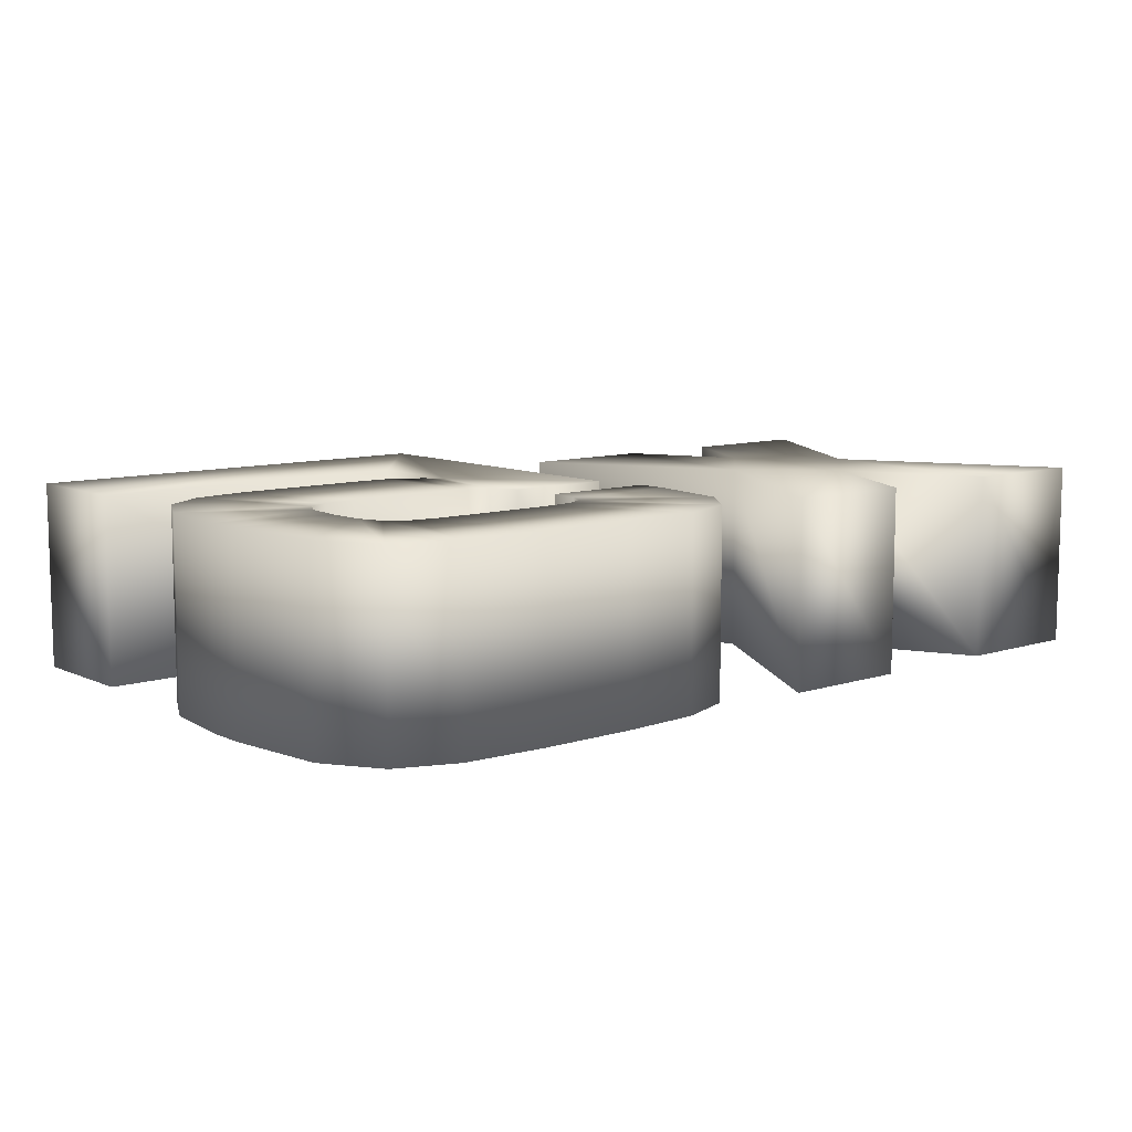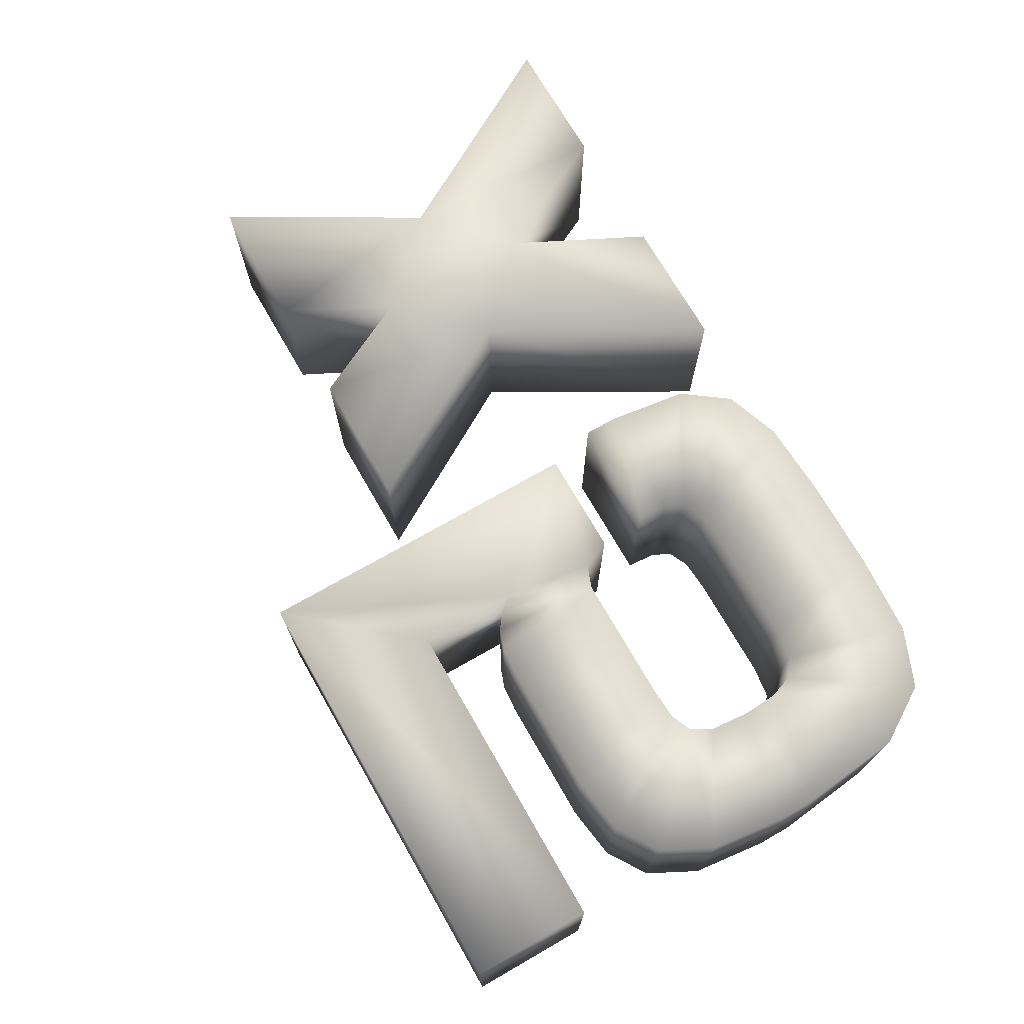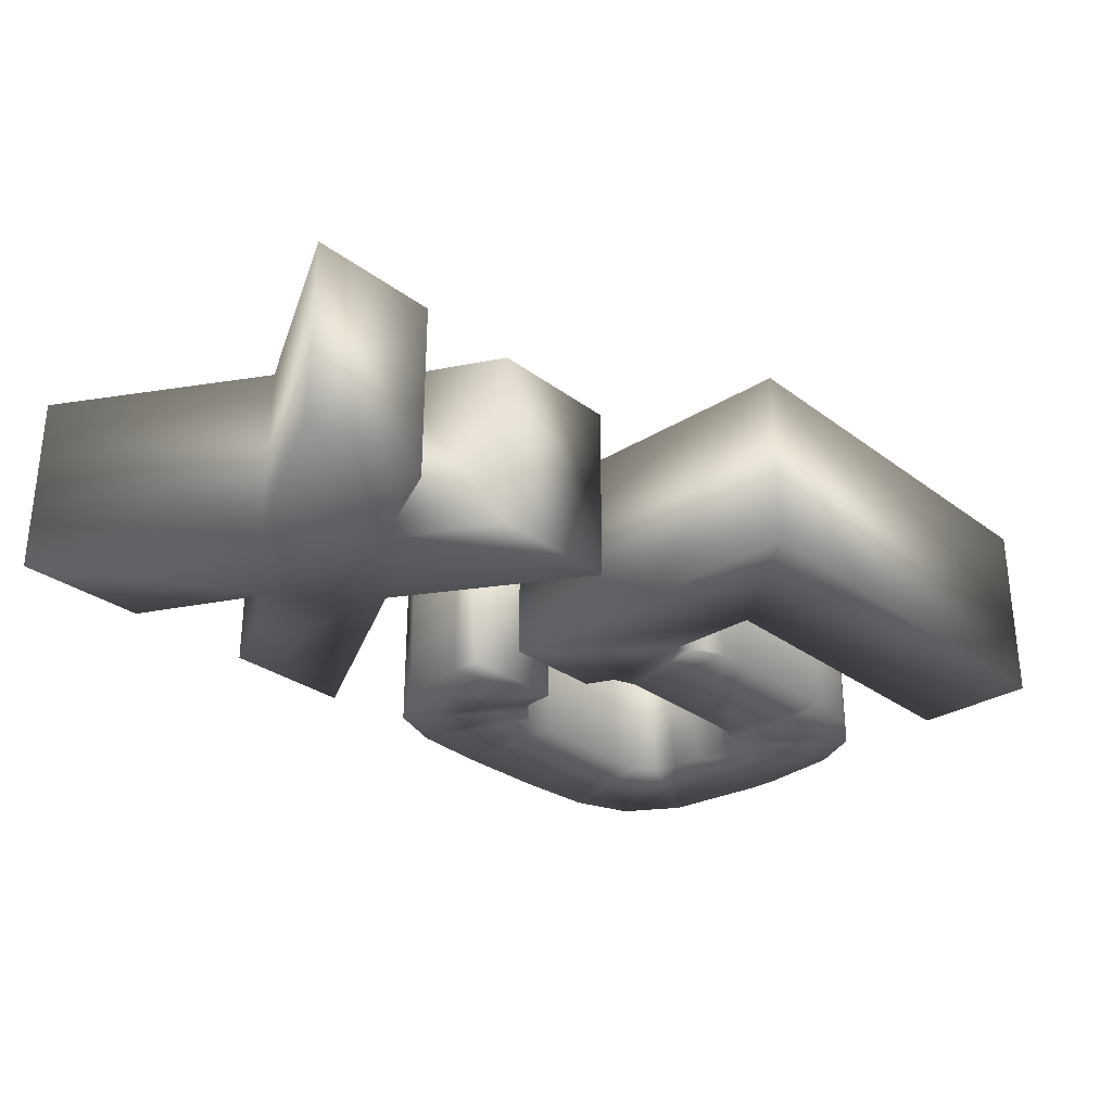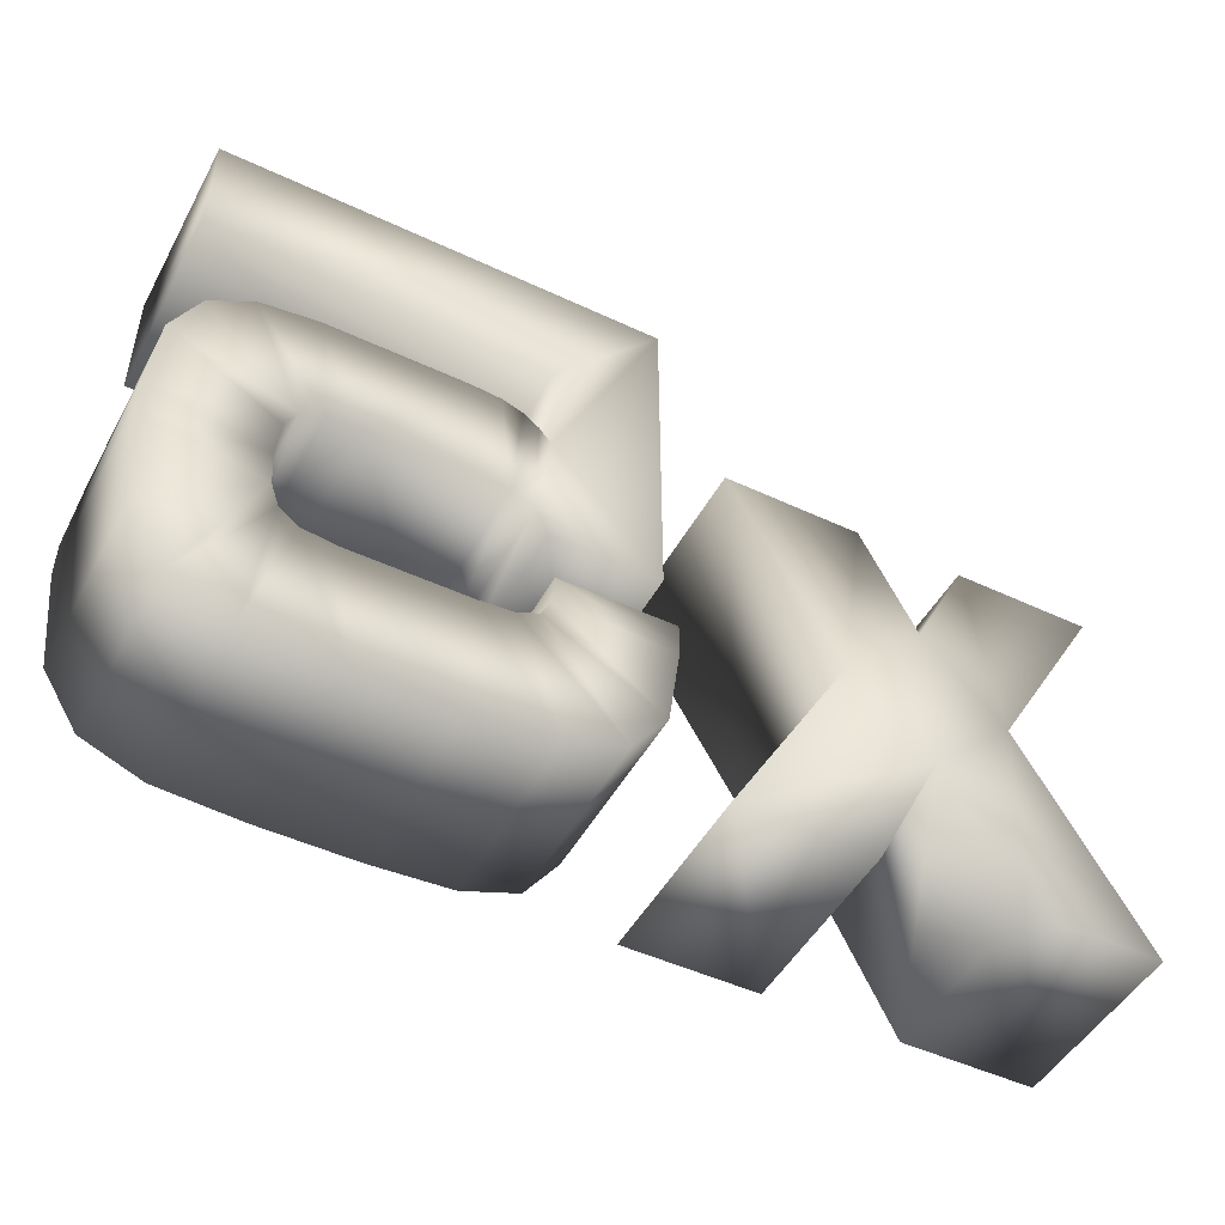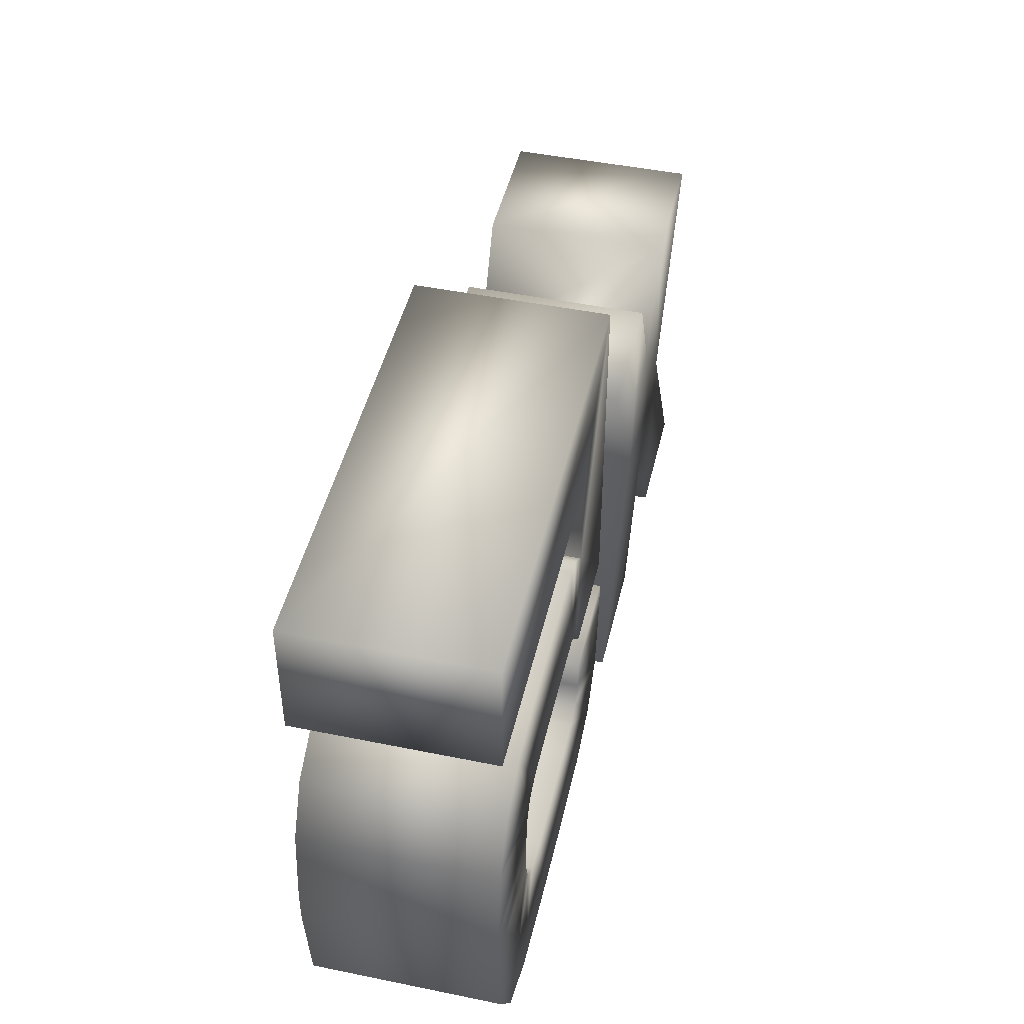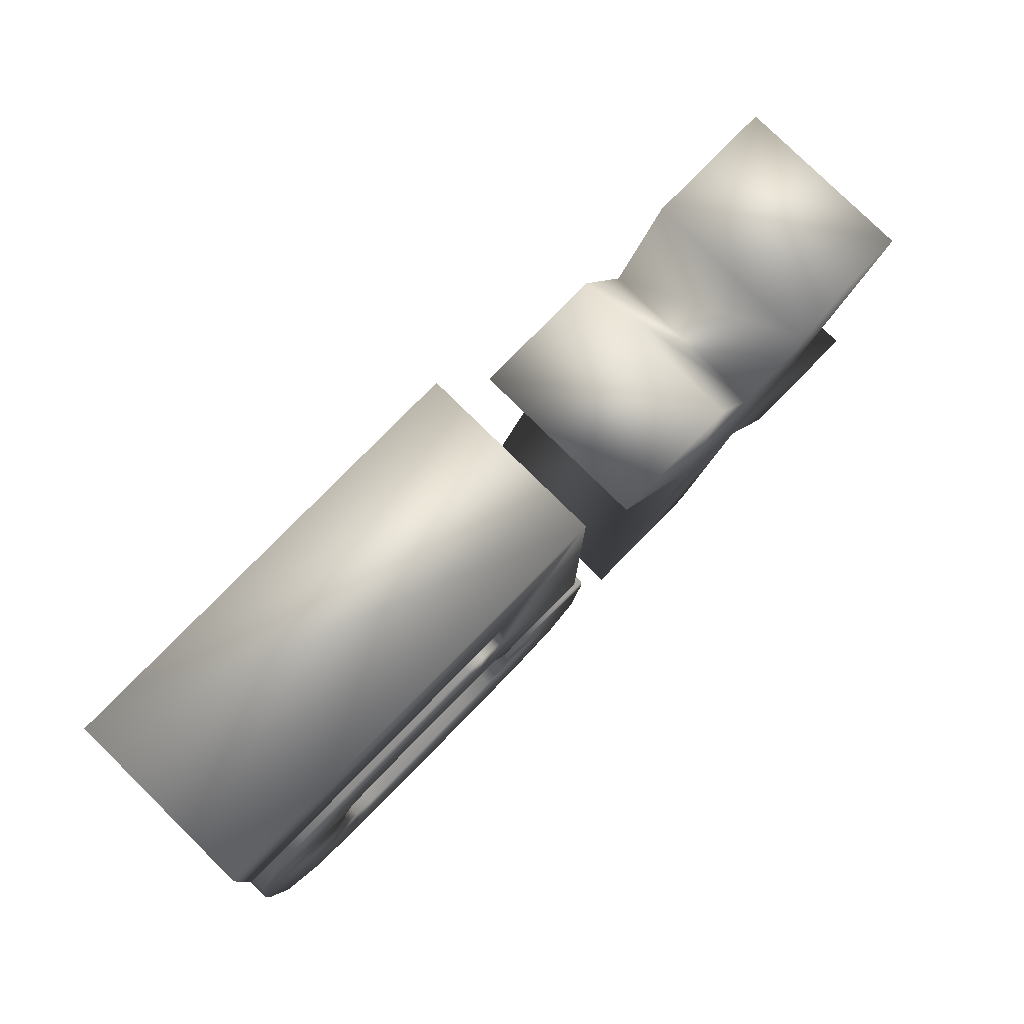
<metadata>
{"format":"obj","ext":"obj","renderer":"f3d","projection":"perspective","resolution":1024,"background":"white","views":[{"elev":9.3,"azim":-40.1,"up":"+Z"},{"elev":71.8,"azim":-119.8,"up":"+Z"},{"elev":-29.6,"azim":132.6,"up":"+Z"},{"elev":-48.3,"azim":-27.7,"up":"+Y"},{"elev":46.4,"azim":-76.9,"up":"+Y"},{"elev":79.4,"azim":-45.5,"up":"+Y"}]}
</metadata>
<code>
o text6
v 0.6791 0.9751 -0.1844
v 0.916 0.5598 -0.1844
v 0.6519 0.5598 -0.1844
v 0.5193 0.8264 -0.1844
v 0.3867 0.5598 -0.1844
v 0.1227 0.5598 -0.1844
v 0.3596 0.9751 -0.1844
v 0.1422 1.35 -0.1844
v 0.4128 1.35 -0.1844
v 0.5193 1.136 -0.1844
v 0.6258 1.35 -0.1844
v 0.8964 1.35 -0.1844
v 0.6791 0.9751 0.1844
v 0.916 0.5598 0.1844
v 0.6519 0.5598 0.1844
v 0.5193 0.8264 0.1844
v 0.3867 0.5598 0.1844
v 0.1227 0.5598 0.1844
v 0.3596 0.9751 0.1844
v 0.1422 1.35 0.1844
v 0.4128 1.35 0.1844
v 0.5193 1.136 0.1844
v 0.6258 1.35 0.1844
v 0.8964 1.35 0.1844
v 0.01399 1.682 -0.1844
v 0.01399 1.008 -0.1844
v -0.1947 1.008 -0.1844
v -0.2186 1.064 -0.1844
v -0.2653 1.082 -0.1844
v -0.5196 1.082 -0.1844
v -0.5881 1.078 -0.1844
v -0.631 1.06 -0.1844
v -0.6533 1.017 -0.1844
v -0.6598 0.941 -0.1844
v -0.656 0.8721 -0.1844
v -0.6397 0.8248 -0.1844
v -0.6027 0.7977 -0.1844
v -0.537 0.7892 -0.1844
v -0.3109 0.7892 -0.1844
v -0.2441 0.7946 -0.1844
v -0.2044 0.814 -0.1844
v -0.186 0.8512 -0.1844
v -0.1816 0.9101 -0.1844
v 0.04007 0.9101 -0.1844
v 0.04007 0.845 -0.1844
v 0.01834 0.6869 -0.1844
v -0.04741 0.597 -0.1844
v -0.1583 0.5567 -0.1844
v -0.3142 0.5474 -0.1844
v -0.5033 0.5474 -0.1844
v -0.6701 0.5575 -0.1844
v -0.788 0.6048 -0.1844
v -0.8581 0.7156 -0.1844
v -0.8815 0.9178 -0.1844
v -0.8815 0.9891 -0.1844
v -0.8635 1.145 -0.1844
v -0.8119 1.245 -0.1844
v -0.7293 1.298 -0.1844
v -0.6174 1.315 -0.1844
v -0.3446 1.315 -0.1844
v -0.2887 1.31 -0.1844
v -0.2485 1.296 -0.1844
v -0.2186 1.273 -0.1844
v -0.1947 1.245 -0.1844
v -0.1947 1.44 -0.1844
v -0.8434 1.44 -0.1844
v -0.8434 1.682 -0.1844
v 0.01399 1.682 0.1844
v 0.01399 1.008 0.1844
v -0.1947 1.008 0.1844
v -0.2186 1.064 0.1844
v -0.2653 1.082 0.1844
v -0.5196 1.082 0.1844
v -0.5881 1.078 0.1844
v -0.631 1.06 0.1844
v -0.6533 1.017 0.1844
v -0.6598 0.941 0.1844
v -0.656 0.8721 0.1844
v -0.6397 0.8248 0.1844
v -0.6027 0.7977 0.1844
v -0.537 0.7892 0.1844
v -0.3109 0.7892 0.1844
v -0.2441 0.7946 0.1844
v -0.2044 0.814 0.1844
v -0.186 0.8512 0.1844
v -0.1816 0.9101 0.1844
v 0.04007 0.9101 0.1844
v 0.04007 0.845 0.1844
v 0.01834 0.6869 0.1844
v -0.04741 0.597 0.1844
v -0.1583 0.5567 0.1844
v -0.3142 0.5474 0.1844
v -0.5033 0.5474 0.1844
v -0.6701 0.5575 0.1844
v -0.788 0.6048 0.1844
v -0.8581 0.7156 0.1844
v -0.8815 0.9178 0.1844
v -0.8815 0.9891 0.1844
v -0.8635 1.145 0.1844
v -0.8119 1.245 0.1844
v -0.7293 1.298 0.1844
v -0.6174 1.315 0.1844
v -0.3446 1.315 0.1844
v -0.2887 1.31 0.1844
v -0.2485 1.296 0.1844
v -0.2186 1.273 0.1844
v -0.1947 1.245 0.1844
v -0.1947 1.44 0.1844
v -0.8434 1.44 0.1844
v -0.8434 1.682 0.1844
g text6_default
f 1 13 14 2
f 2 3 4 1
f 2 14 15 3
f 3 15 16 4
f 4 7 10 1
f 4 16 17 5
f 5 6 7 4
f 5 17 18 6
f 6 18 19 7
f 7 19 20 8
f 8 9 10 7
f 8 20 21 9
f 9 21 22 10
f 10 11 12 1
f 10 22 23 11
f 11 23 24 12
f 12 24 13 1
f 13 16 15 14
f 13 22 19 16
f 13 24 23 22
f 16 19 18 17
f 19 22 21 20
f 25 68 69 26
f 26 64 65 25
f 26 69 70 27
f 27 28 64 26
f 27 70 71 28
f 28 71 72 29
f 29 63 64 28
f 29 72 73 30
f 30 60 61 29
f 30 73 74 31
f 31 59 60 30
f 31 74 75 32
f 32 58 59 31
f 32 75 76 33
f 33 56 57 32
f 33 76 77 34
f 34 55 56 33
f 34 77 78 35
f 35 54 55 34
f 35 78 79 36
f 36 52 53 35
f 36 79 80 37
f 37 51 52 36
f 37 80 81 38
f 38 50 51 37
f 38 81 82 39
f 39 49 50 38
f 39 82 83 40
f 40 48 49 39
f 40 83 84 41
f 41 47 48 40
f 41 84 85 42
f 42 46 47 41
f 42 85 86 43
f 43 45 46 42
f 43 86 87 44
f 44 45 43
f 44 87 88 45
f 45 88 89 46
f 46 89 90 47
f 47 90 91 48
f 48 91 92 49
f 49 92 93 50
f 50 93 94 51
f 51 94 95 52
f 52 95 96 53
f 53 54 35
f 53 96 97 54
f 54 97 98 55
f 55 98 99 56
f 56 99 100 57
f 57 58 32
f 57 100 101 58
f 58 101 102 59
f 59 102 103 60
f 60 103 104 61
f 61 62 63 29
f 61 104 105 62
f 62 105 106 63
f 63 106 107 64
f 64 107 108 65
f 65 66 67 25
f 65 108 109 66
f 66 109 110 67
f 67 110 68 25
f 68 108 107 69
f 68 110 109 108
f 69 107 71 70
f 71 107 106 72
f 72 104 103 73
f 72 106 105 104
f 73 103 102 74
f 74 102 101 75
f 75 100 99 76
f 75 101 100
f 76 99 98 77
f 77 98 97 78
f 78 96 95 79
f 78 97 96
f 79 95 94 80
f 80 94 93 81
f 81 93 92 82
f 82 92 91 83
f 83 91 90 84
f 84 90 89 85
f 85 89 88 86
f 86 88 87

</code>
